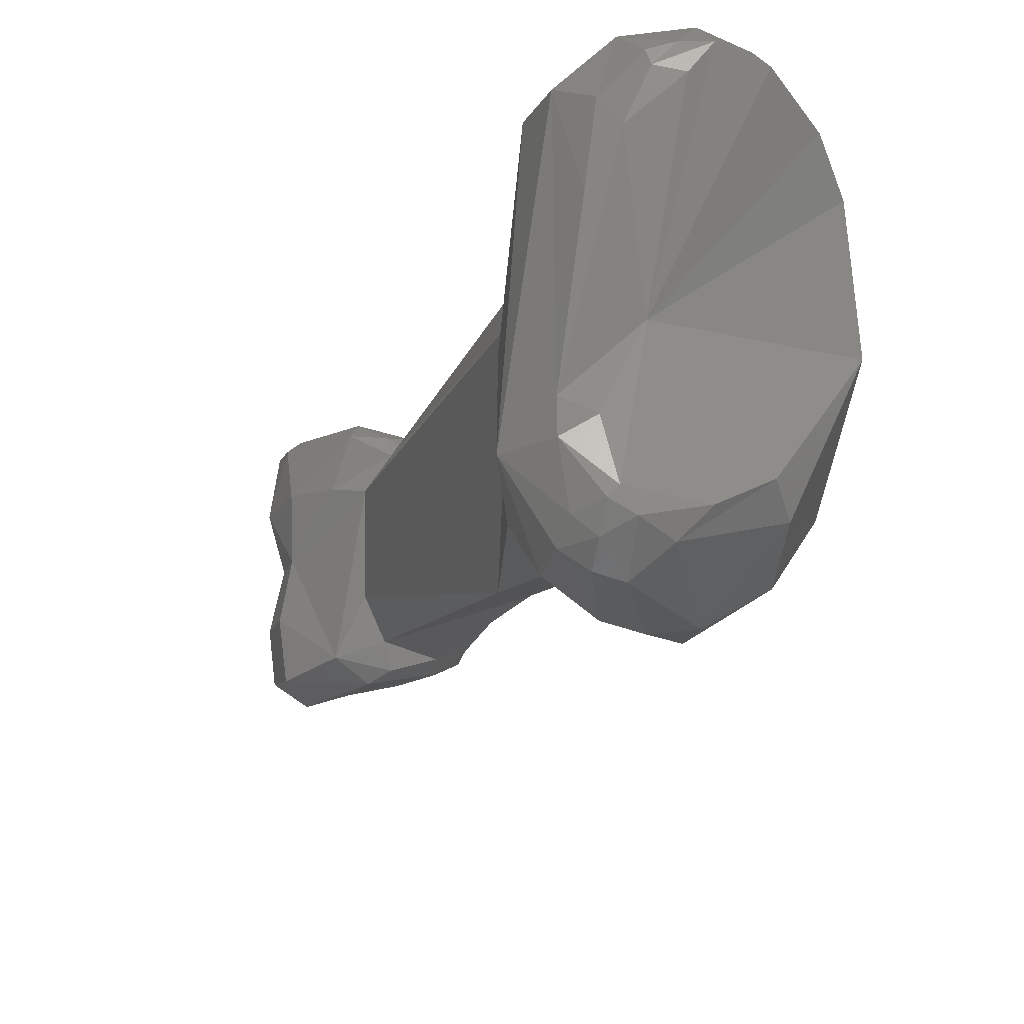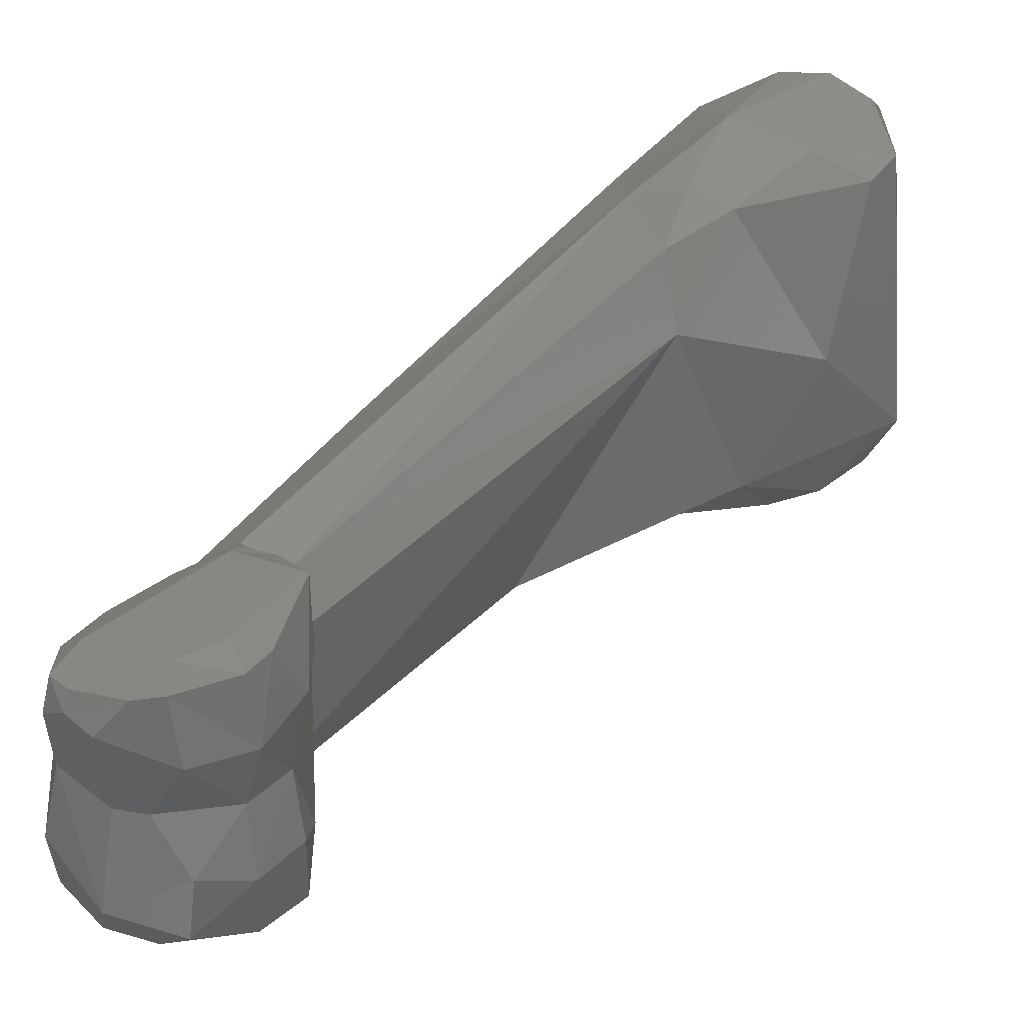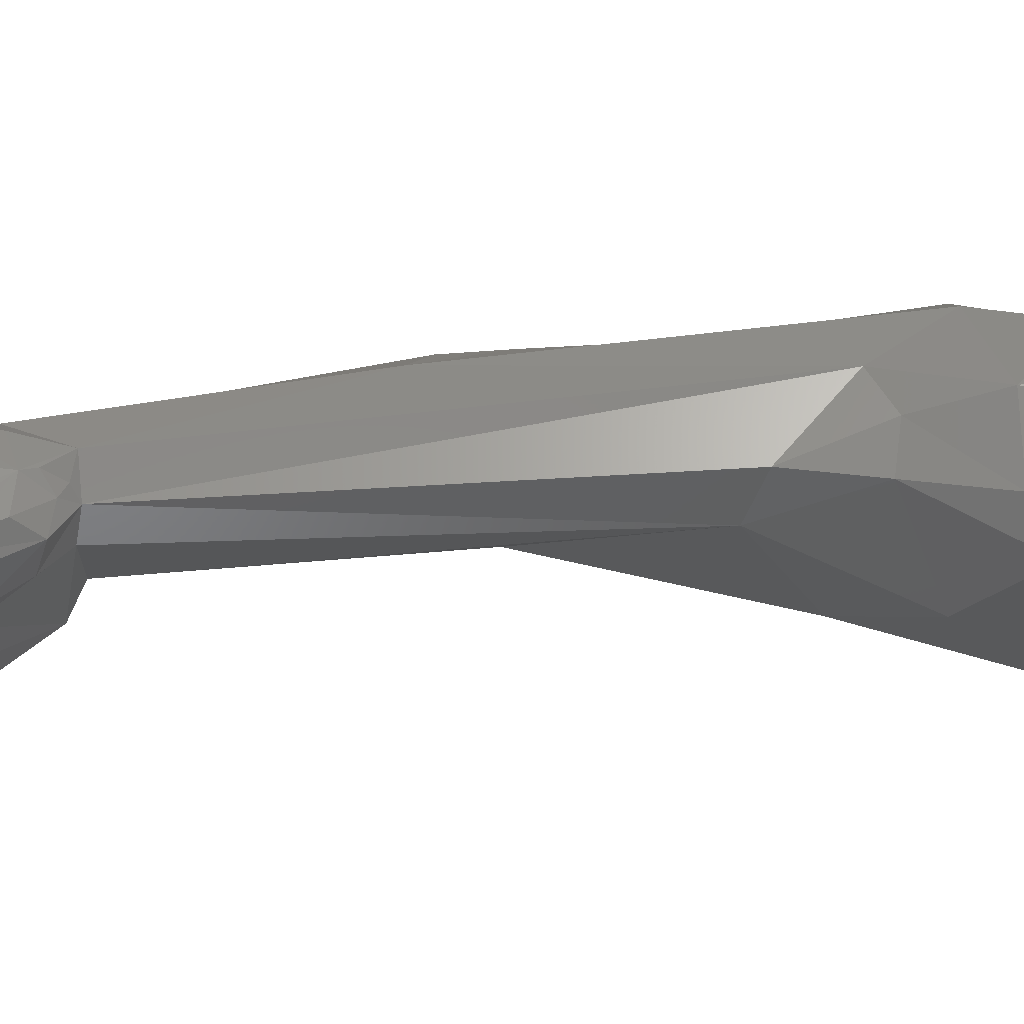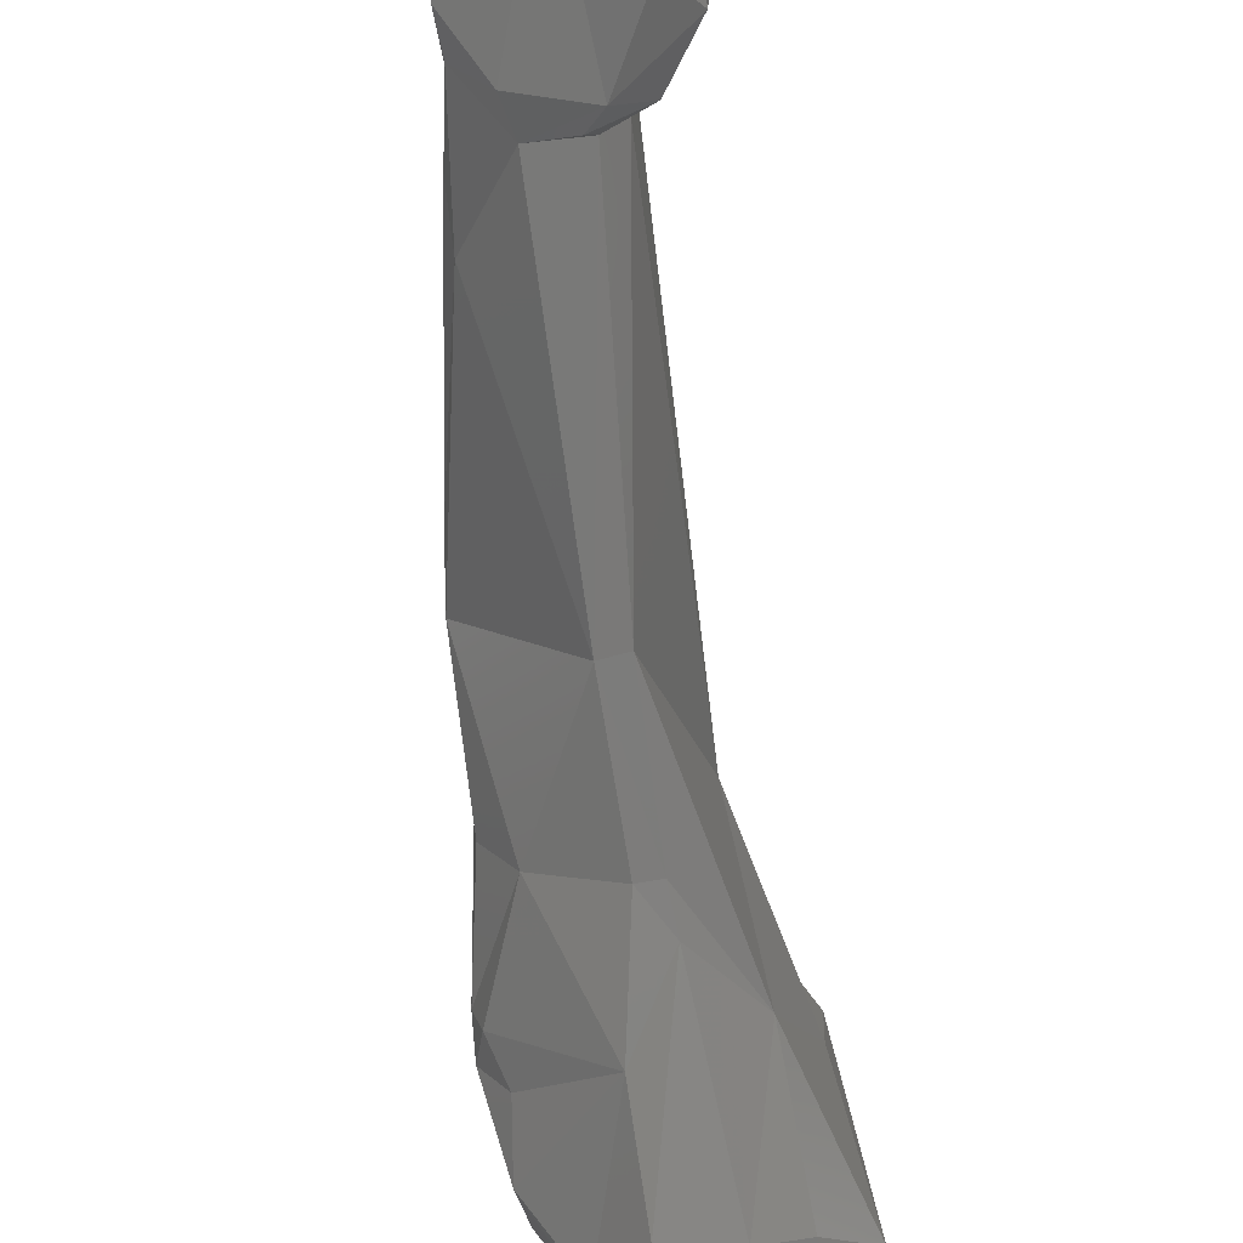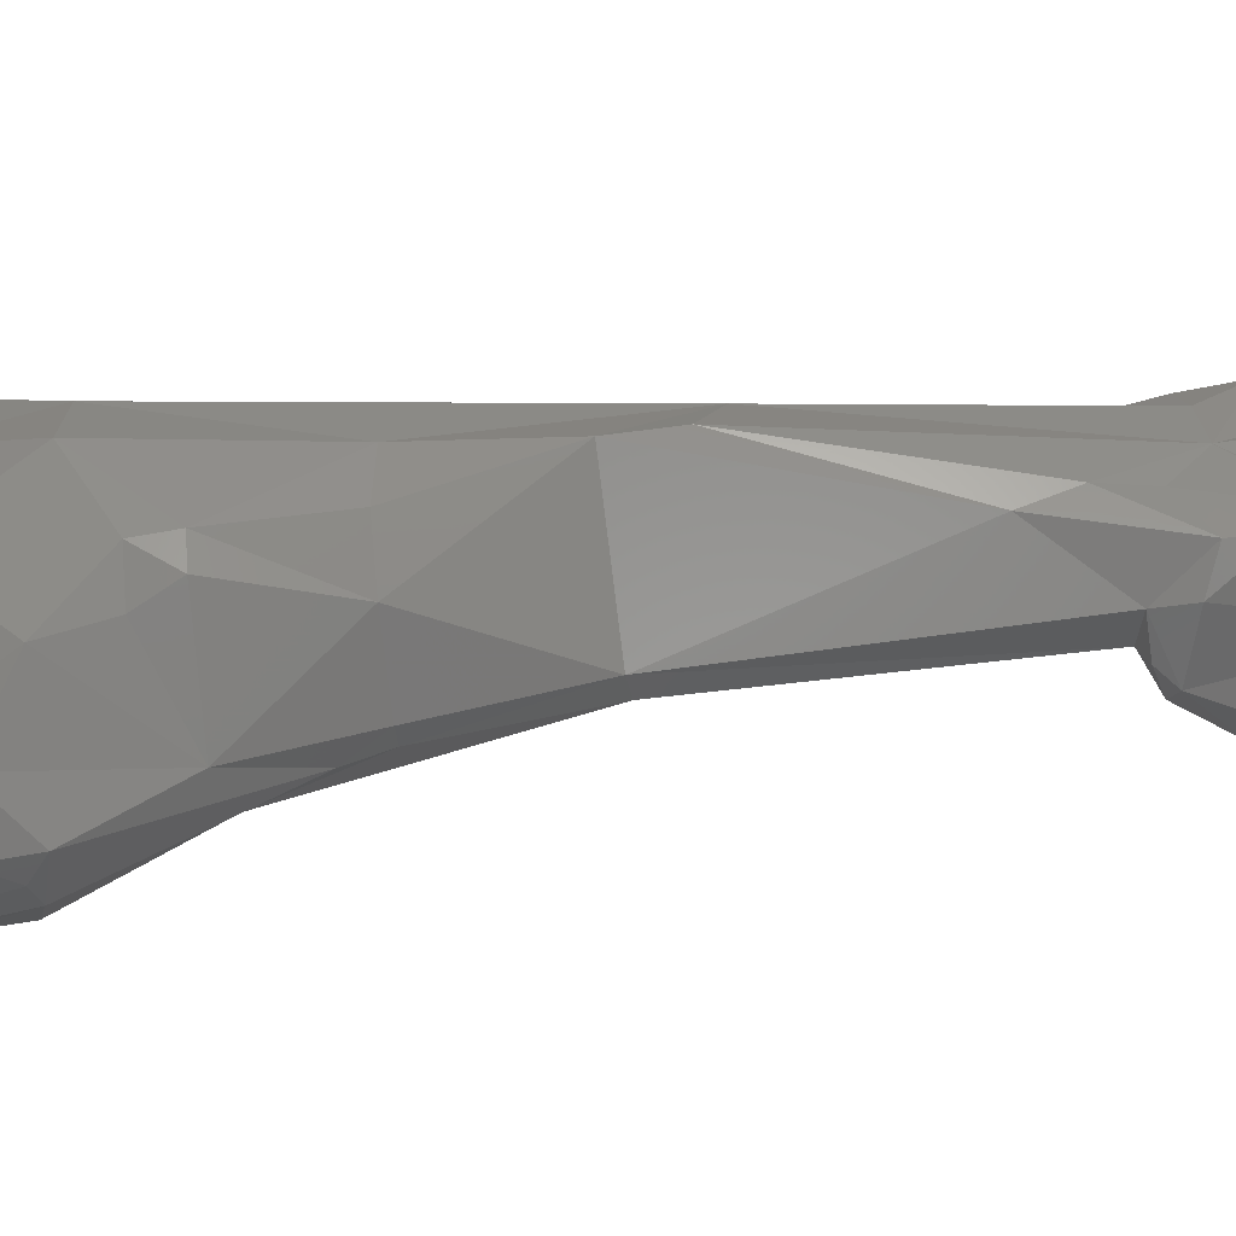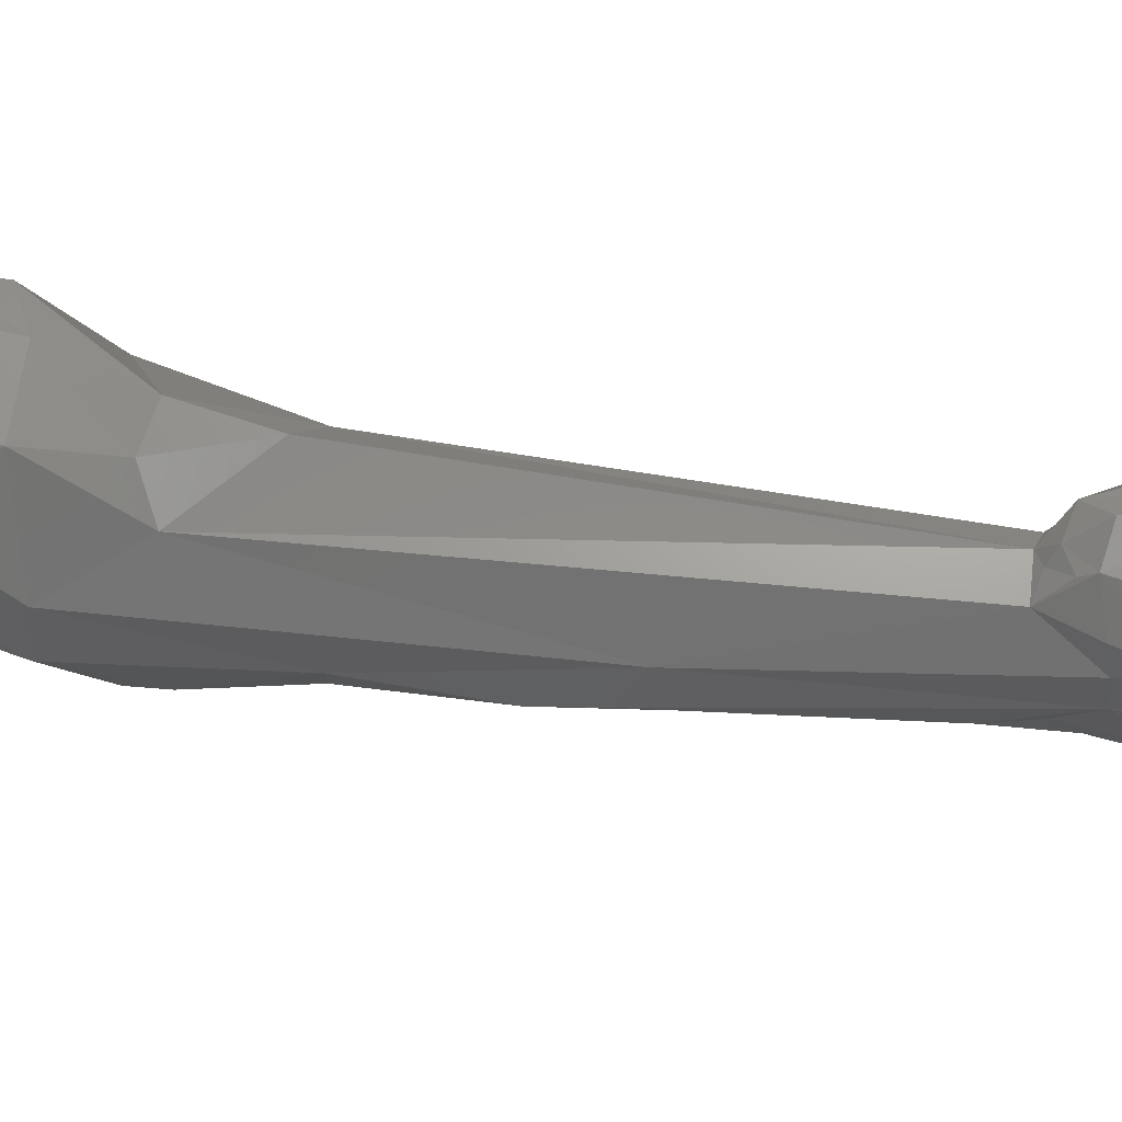
<metadata>
{"format":"stl","ext":"stl","renderer":"f3d","projection":"perspective","resolution":1024,"background":"white","views":[{"elev":-17.6,"azim":-170.8,"up":"+Z"},{"elev":34.8,"azim":57.3,"up":"+Z"},{"elev":72.6,"azim":111.8,"up":"+Z"},{"elev":-64.4,"azim":31.2,"up":"+Z"},{"elev":-43.0,"azim":-62.0,"up":"+Z"},{"elev":76.8,"azim":-56.1,"up":"+Z"}]}
</metadata>
<code>
# stl→obj: 133 verts, 262 faces
v 0.01598 -0.1418 0.003754
v 0.01712 -0.145 0.000453
v 0.01778 -0.1457 0.000389
v 0.01684 -0.1442 0.003943
v 0.01507 -0.1404 0.001725
v 0.0174 -0.1432 0.007393
v 0.01631 -0.1412 0.00603
v 0.01782 -0.1453 0.005041
v 0.01359 -0.1384 0.001516
v 0.007036 -0.1282 0.003058
v 0.008507 -0.1287 0.005097
v 0.01795 -0.1457 -0.000405
v 0.01643 -0.1434 -0.000574
v 0.0198 -0.1467 -0.000574
v 0.01948 -0.1469 0.001213
v 0.01581 -0.1417 -0.00044
v 0.01867 -0.1453 0.007707
v 0.01682 -0.1405 0.007457
v 0.0183 -0.1391 0.008741
v 0.02004 -0.1452 0.00881
v 0.01647 -0.1378 0.007459
v 0.01966 -0.1463 0.004054
v 0.02012 -0.1467 0.006646
v 0.0202 -0.1464 0.008056
v 0.01263 -0.1362 0.000492
v 0.005501 -0.1256 0.002385
v 0.002736 -0.1195 0.002547
v 0.00303 -0.1131 0.006877
v -0.001185 -0.1106 0.005109
v 0.02202 -0.1463 -0.001032
v 0.01689 -0.1405 -0.001714
v 0.02261 -0.1465 0.000156
v 0.01654 -0.1388 -0.001519
v 0.01786 -0.1385 0.008407
v 0.02329 -0.1438 0.009506
v 0.02006 -0.1385 0.009158
v 0.02345 -0.1418 0.009646
v 0.01859 -0.1376 0.00817
v 0.02126 -0.1463 0.008138
v 0.01824 -0.1369 0.007155
v 0.01779 -0.1375 0.007635
v 0.02223 -0.1457 0.003825
v 0.02131 -0.1465 0.00738
v 0.02252 -0.1462 0.007047
v 0.01018 -0.1242 -0.003109
v 0.004254 -0.1189 -0.002662
v 0.002816 -0.1193 -0.0001
v -0.000168 -0.1148 -0.001487
v -0.002363 -0.1111 0.002191
v 0.007966 -0.1148 0.007327
v 0.004524 -0.1112 0.007529
v 0.002352 -0.1078 0.008618
v -0.001491 -0.1064 0.007048
v -0.002758 -0.1057 0.004103
v 0.02278 -0.1414 -0.00273
v 0.02302 -0.1448 -0.001692
v 0.01948 -0.1387 -0.002508
v 0.02414 -0.1443 -0.000873
v 0.02427 -0.144 0.001537
v 0.02306 -0.1448 0.00376
v 0.01839 -0.1382 -0.00209
v 0.01856 -0.1376 -0.000946
v 0.02319 -0.1452 0.008501
v 0.02438 -0.1418 0.008887
v 0.02392 -0.1443 0.008764
v 0.02011 -0.1372 0.008235
v 0.02372 -0.1405 0.008807
v 0.02098 -0.1376 0.005969
v 0.01935 -0.1369 0.005588
v 0.009497 -0.1152 0.004434
v 0.0244 -0.1441 0.006185
v 0.007572 -0.1176 -0.004487
v 0.01138 -0.1238 -0.003041
v 0.008549 -0.1172 -0.00441
v 0.004552 -0.113 -0.006609
v 0.000265 -0.1147 -0.002979
v -0.001015 -0.1132 -0.001906
v -0.003141 -0.1063 -0.001052
v 0.006757 -0.1106 0.00728
v 0.005816 -0.1062 0.008185
v 0.001474 -0.1019 0.008671
v -0.000151 -0.1034 0.00839
v -0.00215 -0.1042 0.00581
v -0.000828 -0.1019 0.007135
v 0.003199 -0.1023 -0.000879
v 0.02439 -0.1419 -0.001531
v 0.02329 -0.1395 -0.002022
v 0.02072 -0.1378 -0.001521
v 0.0247 -0.142 0.00094
v 0.02408 -0.1419 0.003614
v 0.01935 -0.1371 0.000941
v 0.02475 -0.1416 0.006145
v 0.02313 -0.1391 0.006229
v 0.02321 -0.1398 0.003473
v 0.008568 -0.1069 4.4e-05
v 0.008948 -0.1112 -0.004396
v 0.007926 -0.1154 -0.005006
v 0.002937 -0.1088 -0.009369
v -2e-05 -0.1076 -0.008051
v 0.000129 -0.1127 -0.003852
v -0.001288 -0.1103 -0.005076
v -0.000822 -0.1047 -0.00679
v -0.000554 -0.1033 -0.005844
v 0.007313 -0.1042 0.006887
v 0.00604 -0.1019 0.006855
v 0.003944 -0.1016 0.008375
v 0.000789 -0.1007 0.007549
v 0.001903 -0.1004 0.007488
v 0.001236 -0.1022 -0.0069
v 0.003908 -0.101 -0.006541
v 0.005749 -0.1007 -0.003734
v 0.004527 -0.1011 -0.004219
v 0.001615 -0.1005 0.006454
v 0.003606 -0.1003 0.004773
v 0.02368 -0.1397 0.000751
v 0.007806 -0.1021 -0.005023
v 0.006972 -0.1054 -0.007903
v 0.005353 -0.1069 -0.009019
v 0.002129 -0.1064 -0.009569
v 0.003918 -0.1073 -0.009424
v 0.002391 -0.1022 -0.008006
v 0.004454 -0.1006 0.005892
v 0.004835 -0.1005 0.00277
v 0.002916 -0.1003 0.007228
v 0.002701 -0.1003 0.006688
v 0.003406 -0.1012 -0.007454
v 0.005746 -0.1008 -0.004993
v 0.004284 -0.1009 -0.006927
v 0.006 -0.1023 -0.00804
v 0.005482 -0.1014 -0.007212
v 0.004974 -0.1025 -0.008734
v 0.003948 -0.1028 -0.009025
v 0.004618 -0.1015 -0.007947
f 1 2 3
f 4 1 3
f 2 1 5
f 6 7 1
f 8 1 4
f 9 5 1
f 10 9 1
f 11 10 1
f 1 7 11
f 6 1 8
f 2 12 3
f 13 12 2
f 2 5 13
f 3 14 15
f 3 12 14
f 3 8 4
f 8 3 15
f 5 16 13
f 16 5 9
f 8 17 6
f 6 18 7
f 19 18 6
f 6 20 19
f 6 17 20
f 11 7 21
f 7 18 21
f 15 22 8
f 22 23 8
f 8 23 24
f 24 17 8
f 25 9 10
f 9 25 16
f 26 25 10
f 11 26 10
f 11 27 26
f 11 21 28
f 27 11 29
f 29 11 28
f 30 12 13
f 30 14 12
f 30 13 31
f 31 13 16
f 15 14 32
f 14 30 32
f 32 22 15
f 33 31 16
f 33 16 25
f 17 24 20
f 18 19 21
f 19 34 21
f 19 20 35
f 36 19 37
f 19 35 37
f 36 38 19
f 34 19 38
f 24 39 20
f 39 35 20
f 21 40 28
f 21 41 40
f 21 34 41
f 22 32 42
f 23 22 42
f 23 43 24
f 44 23 42
f 44 43 23
f 24 43 39
f 25 45 33
f 45 25 26
f 45 26 46
f 46 26 47
f 47 26 27
f 48 47 27
f 27 49 48
f 29 49 27
f 50 51 28
f 52 29 28
f 51 52 28
f 28 40 50
f 52 53 29
f 49 29 54
f 54 29 53
f 30 55 56
f 55 30 57
f 30 31 57
f 32 30 56
f 33 57 31
f 58 59 32
f 60 32 59
f 60 42 32
f 32 56 58
f 33 61 57
f 62 33 45
f 33 62 61
f 34 38 41
f 35 39 63
f 35 64 37
f 64 35 65
f 35 63 65
f 37 66 36
f 36 66 38
f 64 67 37
f 67 66 37
f 38 66 40
f 41 38 40
f 43 63 39
f 40 68 69
f 40 69 70
f 40 70 50
f 66 68 40
f 60 71 42
f 44 42 71
f 63 43 44
f 44 71 65
f 63 44 65
f 45 46 72
f 45 73 62
f 45 74 73
f 45 72 74
f 46 75 72
f 46 76 75
f 46 47 48
f 76 46 48
f 76 48 77
f 77 48 49
f 77 49 78
f 54 78 49
f 51 50 79
f 50 70 79
f 51 79 80
f 52 51 80
f 52 80 81
f 82 53 52
f 82 52 81
f 53 83 54
f 84 53 82
f 84 83 53
f 85 78 54
f 85 54 83
f 56 55 86
f 87 55 57
f 87 86 55
f 56 86 58
f 57 61 88
f 57 88 87
f 58 89 59
f 89 58 86
f 90 59 89
f 59 90 60
f 71 60 90
f 88 61 62
f 91 88 62
f 73 91 62
f 64 65 92
f 92 67 64
f 92 65 71
f 66 93 68
f 93 66 67
f 92 93 67
f 94 69 68
f 93 94 68
f 94 88 69
f 69 88 91
f 69 91 70
f 95 79 70
f 96 95 70
f 73 96 70
f 70 91 73
f 92 71 90
f 72 75 97
f 72 97 74
f 96 73 74
f 74 97 96
f 98 75 99
f 76 100 75
f 100 101 75
f 98 97 75
f 101 99 75
f 77 100 76
f 77 101 100
f 77 78 101
f 102 101 78
f 85 103 78
f 102 78 103
f 104 80 79
f 104 79 95
f 80 105 106
f 105 80 104
f 81 80 106
f 82 81 107
f 108 107 81
f 106 108 81
f 107 84 82
f 85 83 84
f 85 84 107
f 109 85 110
f 85 111 112
f 85 109 103
f 85 113 114
f 85 107 113
f 112 110 85
f 114 111 85
f 86 115 89
f 115 86 87
f 115 87 88
f 88 94 115
f 90 89 94
f 89 115 94
f 94 92 90
f 92 94 93
f 95 116 104
f 96 116 95
f 117 116 96
f 118 117 96
f 96 97 118
f 98 118 97
f 119 98 99
f 118 98 120
f 120 98 119
f 99 101 102
f 119 99 102
f 121 102 103
f 121 119 102
f 103 109 121
f 116 105 104
f 122 106 105
f 122 105 123
f 123 105 111
f 116 111 105
f 108 106 124
f 106 122 124
f 125 107 108
f 125 113 107
f 125 108 124
f 126 109 110
f 121 109 126
f 127 110 112
f 110 128 126
f 110 127 128
f 127 112 111
f 123 111 114
f 116 127 111
f 125 114 113
f 114 122 123
f 114 125 122
f 116 117 129
f 130 116 129
f 116 130 127
f 118 129 117
f 129 118 131
f 120 132 118
f 131 118 132
f 119 121 132
f 132 120 119
f 126 132 121
f 125 124 122
f 126 133 132
f 133 126 128
f 130 128 127
f 130 133 128
f 129 133 130
f 133 129 131
f 132 133 131

</code>
